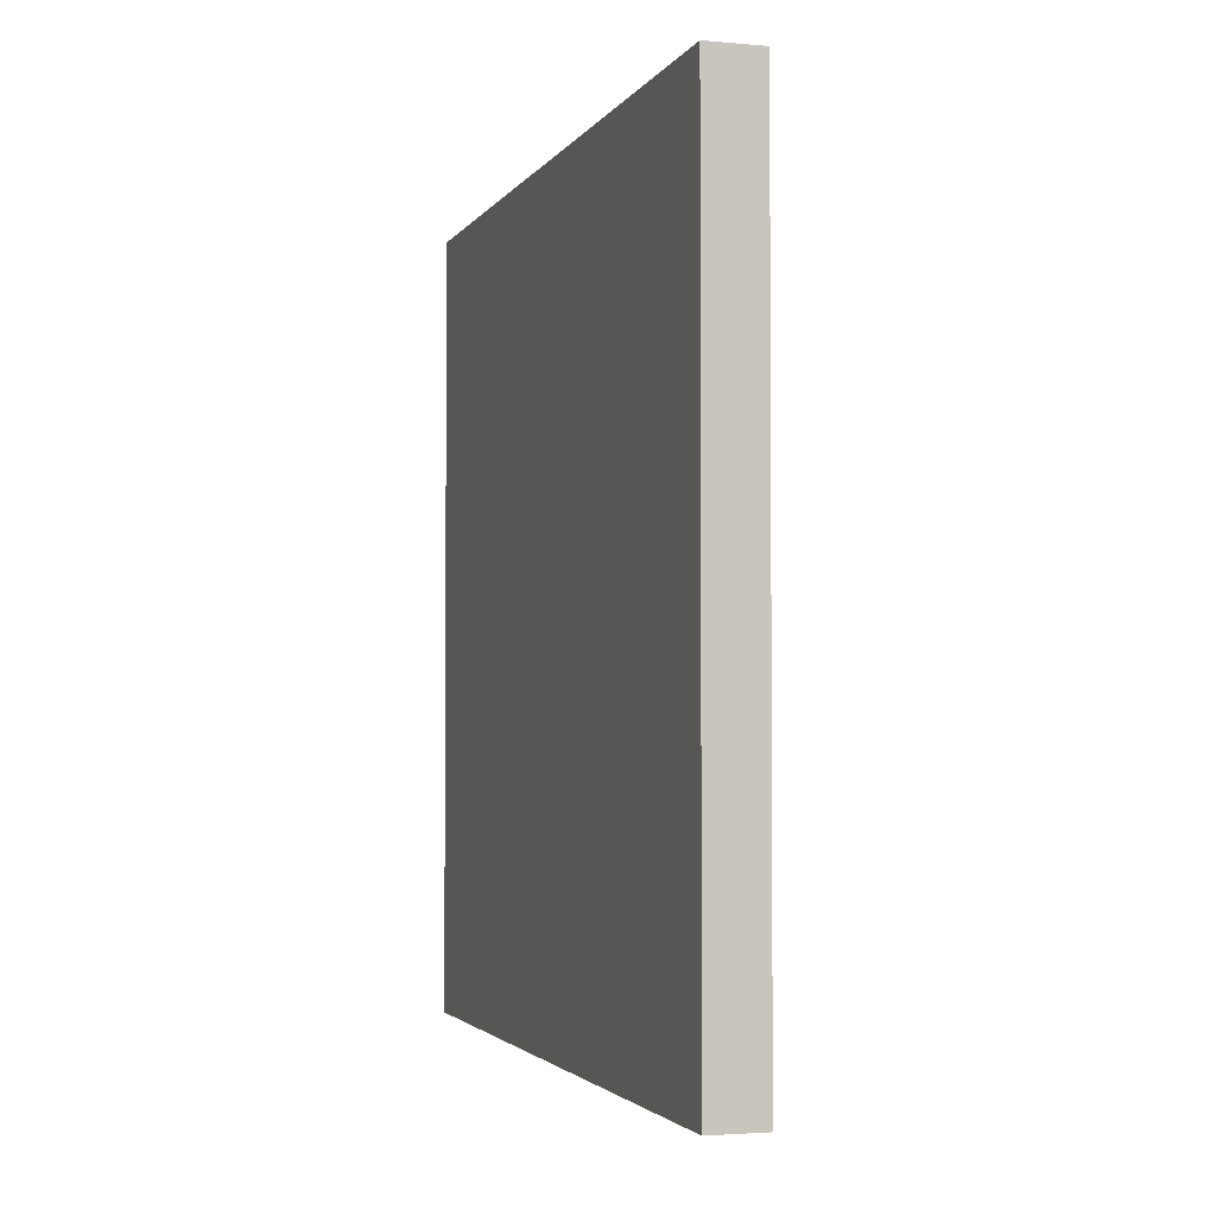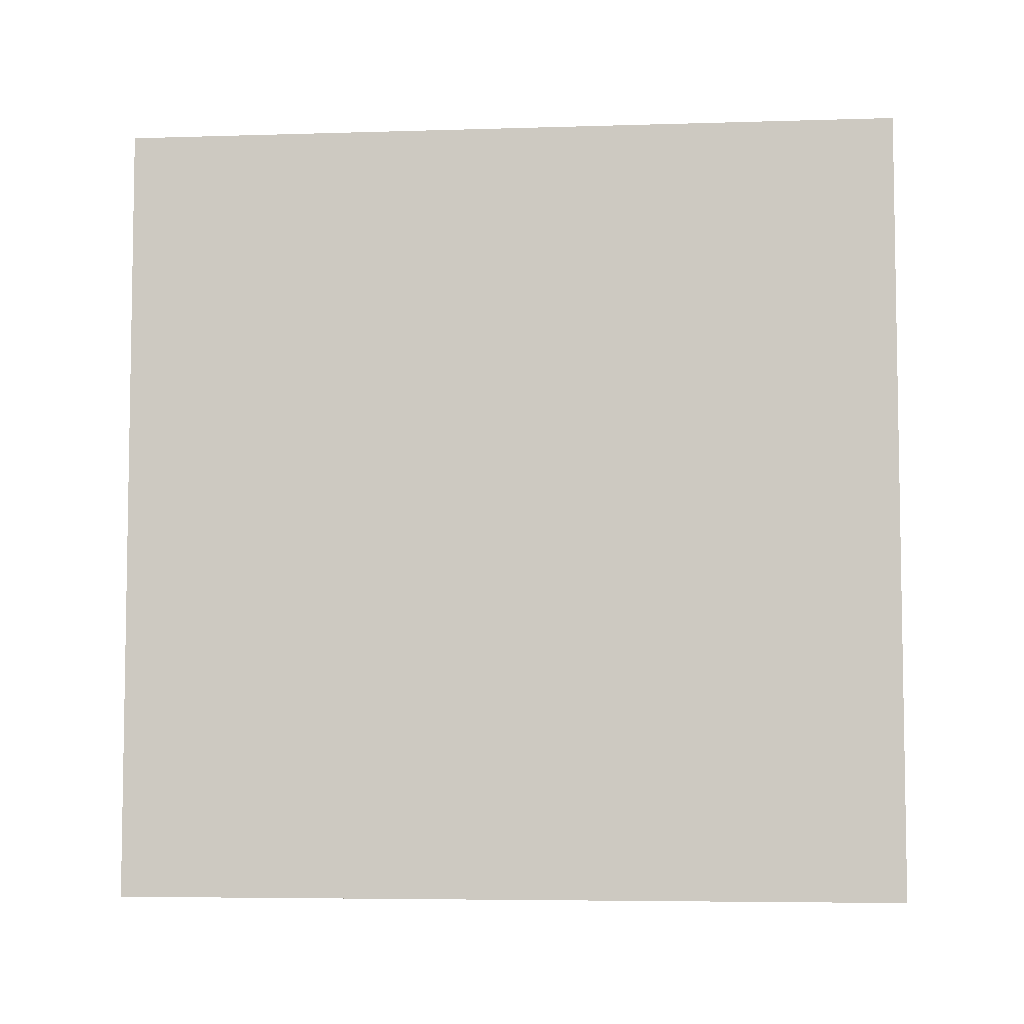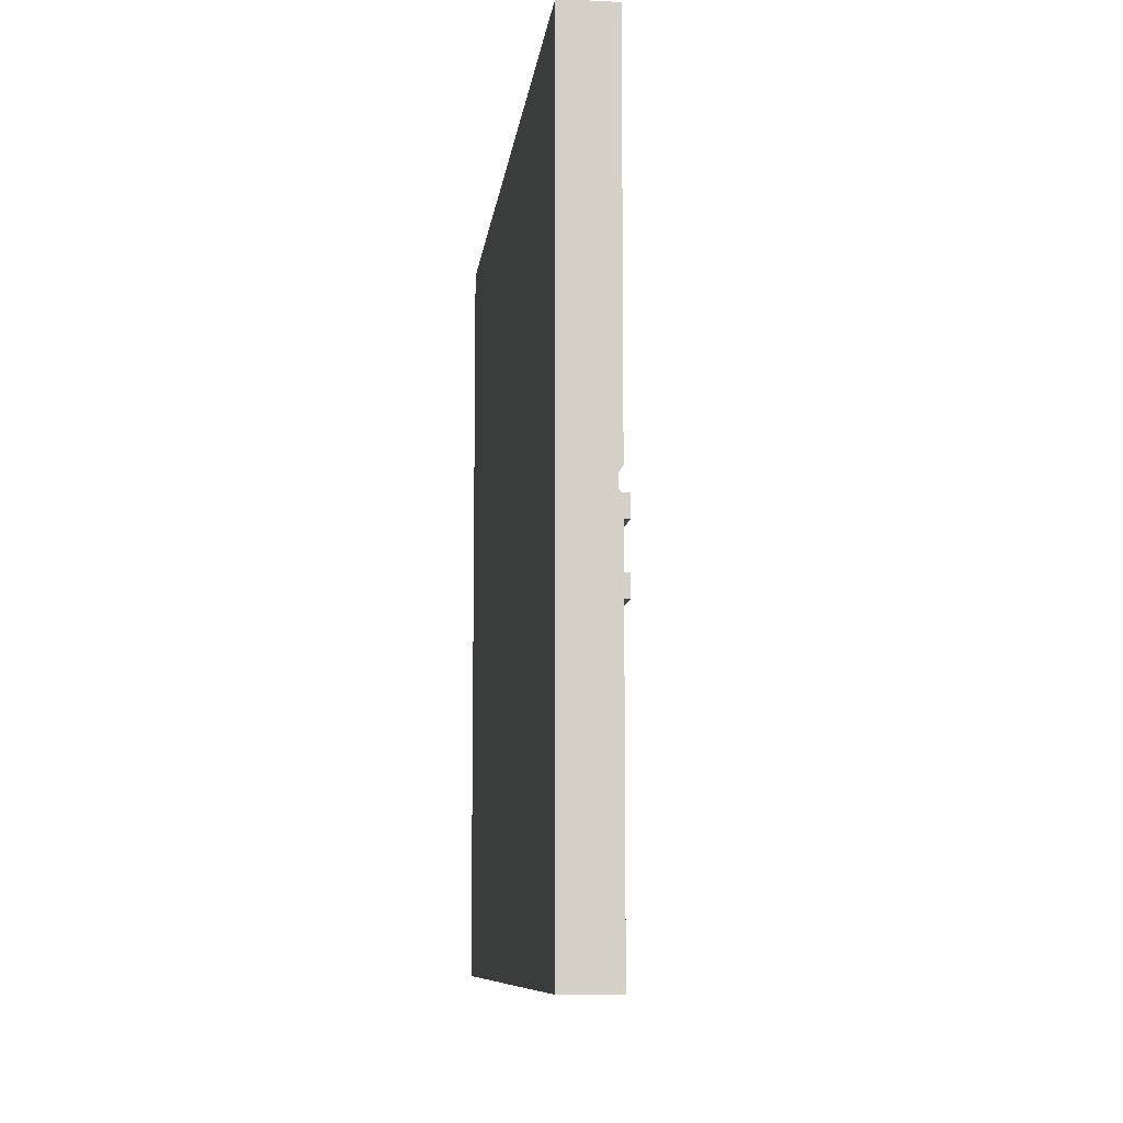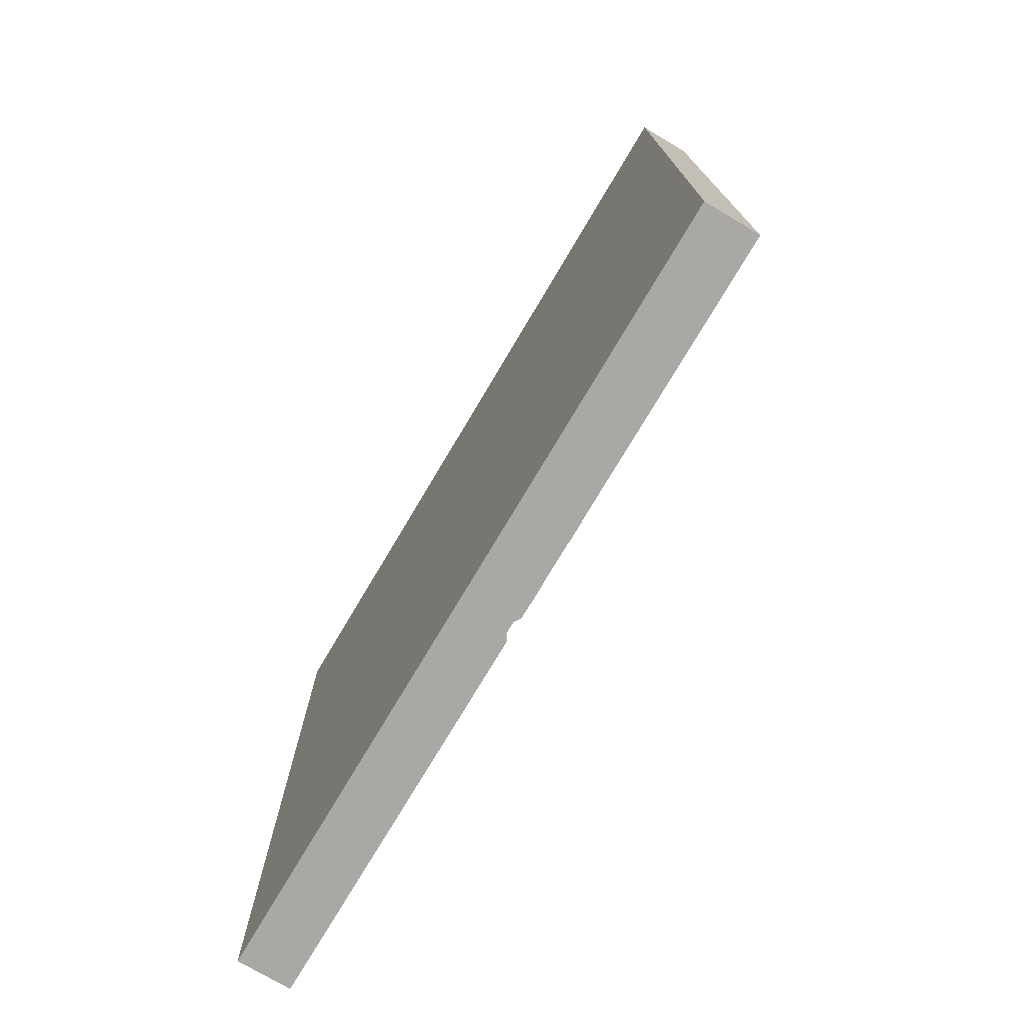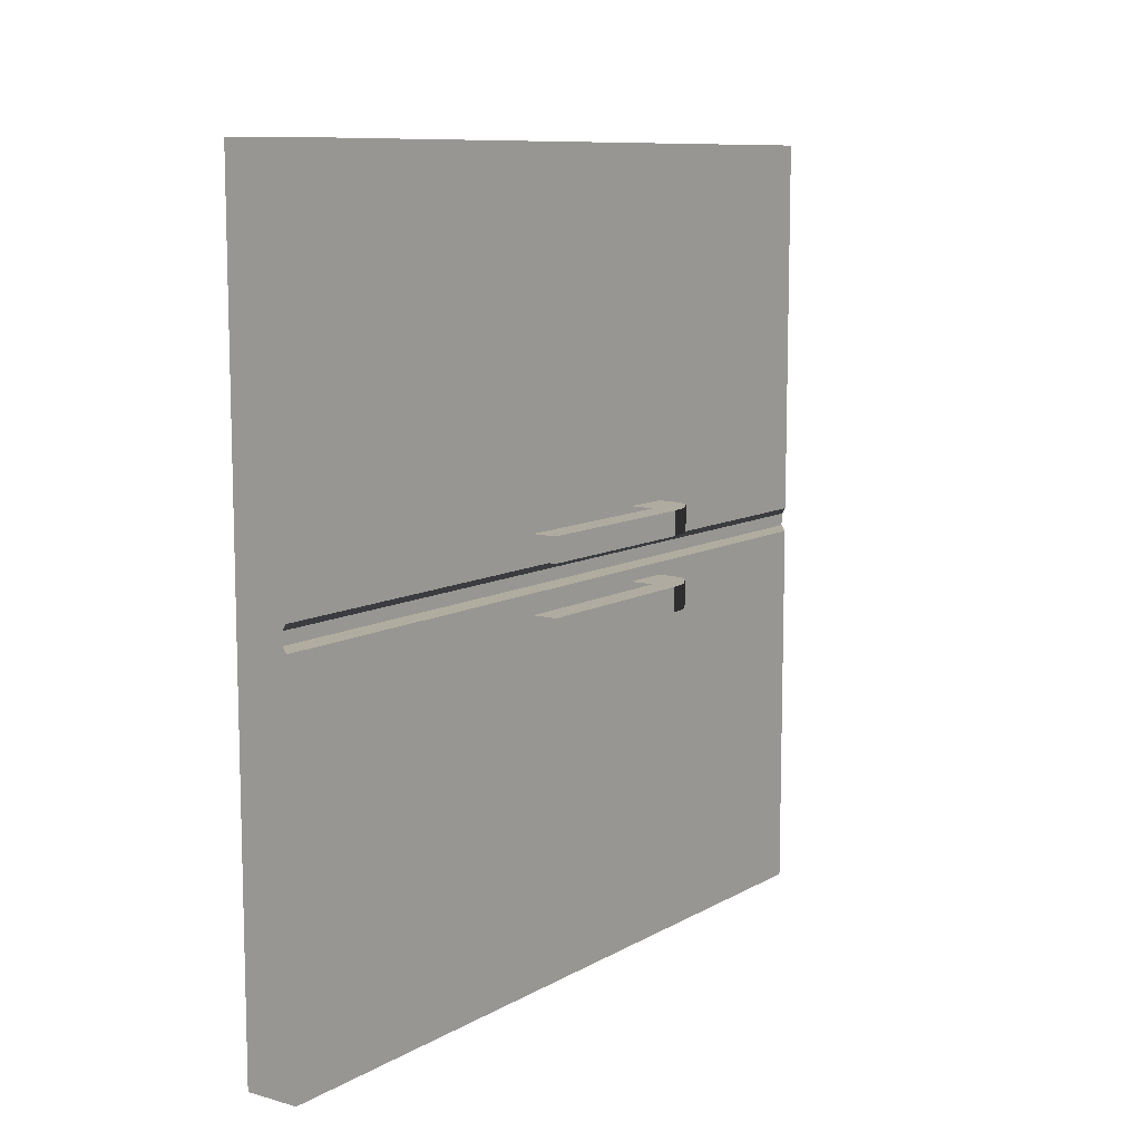
<metadata>
{"format":"obj","ext":"obj","renderer":"f3d","projection":"perspective","resolution":1024,"background":"white","views":[{"elev":-2.7,"azim":-17.2,"up":"+Y"},{"elev":-5.7,"azim":-84.6,"up":"+Y"},{"elev":-9.3,"azim":-6.8,"up":"+Z"},{"elev":-75.2,"azim":-30.7,"up":"+Y"},{"elev":9.8,"azim":35.4,"up":"+Z"}]}
</metadata>
<code>
o Cube
v 0.1531 -2.236 2.236
v 0.1531 2.236 2.236
v 0.1531 -2.236 -2.236
v 0.1531 2.236 -2.236
v -0.1531 -2.236 2.236
v -0.1531 2.236 2.236
v -0.1531 -2.236 -2.236
v -0.1531 2.236 -2.236
v -0.1531 2.236 0
v 0.1296 -2.236 0
v -0.1531 -2.236 0
v 0.1296 2.236 0
v 0.1531 0 2.236
v -0.1531 0 -2.236
v 0.1531 0 -2.236
v -0.1531 0 2.236
v 0.1296 0 0
v -0.1531 0 0
v -0.1531 2.236 -1.118
v 0.1531 -2.236 -1.118
v -0.1531 -2.236 -1.118
v 0.1531 2.236 -1.118
v -0.1531 0 -1.118
v 0.1531 0 -1.118
v -0.1531 -2.236 1.118
v 0.1531 2.236 1.118
v -0.1531 2.236 1.118
v 0.1531 -2.236 1.118
v 0.1531 0 1.118
v -0.1531 0 1.118
v -0.1531 2.236 0.559
v 0.1531 -2.236 0.559
v 0.1531 0 0.559
v -0.1531 -2.236 0.559
v 0.1531 2.236 0.559
v -0.1531 0 0.559
v -0.1531 -2.236 -0.559
v 0.1531 2.236 -0.559
v -0.1531 0 -0.559
v -0.1531 2.236 -0.559
v 0.1531 -2.236 -0.559
v 0.1531 0 -0.559
v -0.1531 2.236 0.2795
v 0.1531 -2.236 0.2795
v 0.1531 0 0.2795
v -0.1531 -2.236 0.2795
v 0.1531 2.236 0.2795
v -0.1531 0 0.2795
v -0.1531 -2.236 -0.2795
v 0.1531 2.236 -0.2795
v -0.1531 0 -0.2795
v -0.1531 2.236 -0.2795
v 0.1531 -2.236 -0.2795
v 0.1531 0 -0.2795
v 0.1531 1.118 2.236
v 0.1531 1.118 -2.236
v -0.1531 1.118 2.236
v 0.1296 1.118 0
v -0.1531 1.118 0
v -0.1531 1.118 -2.236
v 0.1531 1.118 -1.118
v -0.1531 1.118 -1.118
v -0.1531 1.118 1.118
v 0.1531 1.118 1.118
v -0.1531 1.118 0.559
v 0.1531 1.118 0.559
v 0.1531 1.118 -0.559
v -0.1531 1.118 -0.559
v -0.1531 1.118 0.2795
v 0.1531 1.118 0.2795
v 0.1531 1.118 -0.2795
v -0.1531 1.118 -0.2795
v -0.1531 -1.118 -2.236
v 0.1531 -1.118 2.236
v 0.1531 -1.118 -2.236
v -0.1531 -1.118 2.236
v 0.1296 -1.118 0
v -0.1531 -1.118 0
v -0.1531 -1.118 -1.118
v 0.1531 -1.118 -1.118
v 0.1531 -1.118 1.118
v -0.1531 -1.118 1.118
v -0.1531 -1.118 0.559
v 0.1531 -1.118 0.559
v 0.1531 -1.118 -0.559
v -0.1531 -1.118 -0.559
v -0.1531 -1.118 0.2795
v 0.1531 -1.118 0.2795
v 0.1531 -1.118 -0.2795
v -0.1531 -1.118 -0.2795
v -0.1531 0.559 -2.236
v 0.1531 0.559 2.236
v 0.1531 0.559 -2.236
v -0.1531 0.559 2.236
v 0.1296 0.559 0
v -0.1531 0.559 0
v 0.1531 0.559 -1.118
v -0.1531 0.559 -1.118
v -0.1531 0.559 1.118
v 0.1531 0.559 1.118
v -0.1531 0.559 0.559
v 0.1531 0.559 0.559
v 0.1531 0.559 -0.559
v -0.1531 0.559 -0.559
v -0.1531 0.559 0.2795
v 0.1531 0.559 0.2795
v 0.1531 0.559 -0.2795
v -0.1531 0.559 -0.2795
v 0.1531 -0.559 2.236
v 0.1531 -0.559 -2.236
v -0.1531 -0.559 2.236
v 0.1296 -0.559 0
v -0.1531 -0.559 0
v -0.1531 -0.559 -1.118
v 0.1531 -0.559 -1.118
v 0.1531 -0.559 1.118
v -0.1531 -0.559 1.118
v -0.1531 -0.559 0.559
v 0.1531 -0.559 0.559
v 0.1531 -0.559 -0.559
v -0.1531 -0.559 -0.559
v -0.1531 -0.559 0.2795
v 0.1531 -0.559 0.2795
v 0.1531 -0.559 -0.2795
v -0.1531 -0.559 -0.2795
v -0.1531 -0.559 -2.236
v 0.1531 0.8385 2.236
v 0.1531 0.8385 -2.236
v -0.1531 0.8385 2.236
v 0.1296 0.8385 0
v -0.1531 0.8385 0
v 0.1531 0.8385 -1.118
v -0.1531 0.8385 -1.118
v -0.1531 0.8385 1.118
v 0.1531 0.8385 1.118
v -0.1531 0.8385 0.559
v 0.1531 0.8385 0.559
v 0.1531 0.8385 -0.559
v -0.1531 0.8385 -0.559
v -0.1531 0.8385 0.2795
v 0.1531 0.8385 0.2795
v 0.1531 0.8385 -0.2795
v -0.1531 0.8385 -0.2795
v -0.1531 0.8385 -2.236
v -0.1531 2.236 0.1398
v 0.1531 -2.236 0.1398
v 0.1531 0 0.1398
v -0.1531 -2.236 0.1398
v 0.1531 2.236 0.1398
v -0.1531 0 0.1398
v -0.1531 1.118 0.1398
v 0.1531 1.118 0.1398
v -0.1531 -1.118 0.1398
v 0.1531 -1.118 0.1398
v -0.1531 0.559 0.1398
v 0.1531 0.559 0.1398
v 0.1531 -0.559 0.1398
v -0.1531 -0.559 0.1398
v 0.1531 0.8385 0.1398
v -0.1531 0.8385 0.1398
v -0.1531 -2.236 -0.1398
v 0.1531 2.236 -0.1398
v -0.1531 0 -0.1398
v -0.1531 2.236 -0.1398
v 0.1531 -2.236 -0.1398
v 0.1531 0 -0.1398
v 0.1531 1.118 -0.1398
v -0.1531 1.118 -0.1398
v 0.1531 -1.118 -0.1398
v -0.1531 -1.118 -0.1398
v 0.1531 0.559 -0.1398
v -0.1531 0.559 -0.1398
v -0.1531 -0.559 -0.1398
v 0.1531 -0.559 -0.1398
v -0.1531 0.8385 -0.1398
v 0.1531 0.8385 -0.1398
v 0.4382 0.559 -0.1398
v 0.4382 0.559 -0.2795
v 0.4382 0.559 0.2795
v 0.4382 0.559 0.1398
v 0.2957 0.559 0.1398
v 0.2957 0.559 0.2795
v 0.2957 0.8385 0.2795
v 0.2957 0.8385 0.1398
v 0.2957 0.8385 -0.2795
v 0.2957 0.559 -0.2795
v 0.2957 0.559 -0.1398
v 0.2957 0.8385 -0.1398
v 0.4382 -0.5431 -0.1398
v 0.4382 -0.5431 -0.2795
v 0.4382 -0.5431 0.2795
v 0.4382 -0.5431 0.1398
v 0.2957 -0.5431 0.1398
v 0.2957 -0.5431 0.2795
v 0.2957 -0.5431 -0.2795
v 0.2957 -0.5431 -0.1398
v 0.4289 0.6636 0.2795
v 0.3594 0.7923 0.2795
v 0.3594 0.7923 -0.2795
v 0.4289 0.6636 -0.2795
v 0.4289 0.6636 -0.1398
v 0.3594 0.7923 -0.1398
v 0.3594 0.7923 0.1398
v 0.4289 0.6636 0.1398
v -0.1531 2.236 0.06988
v 0.1531 -2.236 0.06988
v 0.1531 0 0.06988
v 0.1531 1.118 0.06988
v 0.1531 -1.118 0.06988
v 0.1531 0.559 0.06988
v 0.1531 -0.559 0.06988
v 0.1531 0.8385 0.06988
v -0.1531 -2.236 0.06988
v 0.1531 2.236 0.06988
v -0.1531 0 0.06988
v -0.1531 1.118 0.06988
v -0.1531 -1.118 0.06988
v -0.1531 0.559 0.06988
v -0.1531 -0.559 0.06988
v -0.1531 0.8385 0.06988
v -0.1531 -2.236 -0.06988
v 0.1531 2.236 -0.06988
v -0.1531 0 -0.06988
v -0.1531 1.118 -0.06988
v -0.1531 -1.118 -0.06988
v -0.1531 0.559 -0.06988
v -0.1531 -0.559 -0.06988
v -0.1531 0.8385 -0.06988
v -0.1531 2.236 -0.06988
v 0.1531 -2.236 -0.06988
v 0.1531 0 -0.06988
v 0.1531 1.118 -0.06988
v 0.1531 -1.118 -0.06988
v 0.1531 0.559 -0.06988
v 0.1531 -0.559 -0.06988
v 0.1531 0.8385 -0.06988
v -0.1531 2.236 0.03494
v 0.1296 -2.236 0.03494
v 0.1296 0 0.03494
v 0.1296 1.118 0.03494
v 0.1296 -1.118 0.03494
v 0.1296 0.559 0.03494
v 0.1296 -0.559 0.03494
v 0.1296 0.8385 0.03494
v -0.1531 -2.236 0.03494
v 0.1296 2.236 0.03494
v -0.1531 0 0.03494
v -0.1531 1.118 0.03494
v -0.1531 -1.118 0.03494
v -0.1531 0.559 0.03494
v -0.1531 -0.559 0.03494
v -0.1531 0.8385 0.03494
v -0.1531 -2.236 -0.03494
v 0.1296 2.236 -0.03494
v -0.1531 0 -0.03494
v -0.1531 1.118 -0.03494
v -0.1531 -1.118 -0.03494
v -0.1531 0.559 -0.03494
v -0.1531 -0.559 -0.03494
v -0.1531 0.8385 -0.03494
v -0.1531 2.236 -0.03494
v 0.1296 -2.236 -0.03494
v 0.1296 0 -0.03494
v 0.1296 1.118 -0.03494
v 0.1296 -1.118 -0.03494
v 0.1296 0.559 -0.03494
v 0.1296 -0.559 -0.03494
v 0.1296 0.8385 -0.03494
f 20 21 7 3
f 75 3 7 73
f 82 25 5 76
f 19 22 4 8
f 80 20 3 75
f 76 5 1 74
f 241 238 10 77
f 237 246 12 9
f 257 253 11 78
f 238 245 11 10
f 258 255 18 96
f 242 239 17 95
f 94 16 13 92
f 97 24 15 93
f 99 30 16 94
f 93 15 14 91
f 103 42 24 97
f 91 14 23 98
f 73 7 21 79
f 85 41 20 80
f 40 38 22 19
f 41 37 21 20
f 101 36 30 99
f 92 13 29 100
f 1 5 25 28
f 6 2 26 27
f 74 1 28 81
f 83 34 25 82
f 87 46 34 83
f 105 48 36 101
f 100 29 33 102
f 28 25 34 32
f 27 26 35 31
f 81 28 32 84
f 53 49 37 41
f 52 50 38 40
f 89 53 41 85
f 107 54 42 103
f 98 23 39 104
f 79 21 37 86
f 155 150 48 105
f 153 148 46 87
f 102 33 45 106
f 32 34 46 44
f 31 35 47 43
f 84 32 44 88
f 171 166 54 107
f 169 165 53 89
f 164 162 50 52
f 165 161 49 53
f 104 39 51 108
f 86 37 49 90
f 40 68 72 52
f 162 167 71 50
f 35 66 70 47
f 145 151 69 43
f 19 62 68 40
f 50 71 67 38
f 26 64 66 35
f 43 69 65 31
f 2 55 64 26
f 31 65 63 27
f 8 60 62 19
f 38 67 61 22
f 4 56 60 8
f 27 63 57 6
f 22 61 56 4
f 6 57 55 2
f 246 240 58 12
f 261 256 59 9
f 121 86 90 125
f 174 169 89 124
f 119 84 88 123
f 158 153 87 122
f 114 79 86 121
f 124 89 85 120
f 116 81 84 119
f 122 87 83 118
f 118 83 82 117
f 109 74 81 116
f 120 85 80 115
f 126 73 79 114
f 259 257 78 113
f 243 241 77 112
f 111 76 74 109
f 115 80 75 110
f 117 82 76 111
f 110 75 73 126
f 139 104 108 143
f 182 181 193 194
f 137 102 106 141
f 160 155 105 140
f 133 98 104 139
f 142 107 103 138
f 135 100 102 137
f 140 105 101 136
f 127 92 100 135
f 136 101 99 134
f 144 91 98 133
f 138 103 97 132
f 128 93 91 144
f 134 99 94 129
f 132 97 93 128
f 129 94 92 127
f 244 242 95 130
f 260 258 96 131
f 15 110 126 14
f 30 117 111 16
f 24 115 110 15
f 16 111 109 13
f 239 243 112 17
f 255 259 113 18
f 14 126 114 23
f 42 120 115 24
f 13 109 116 29
f 36 118 117 30
f 48 122 118 36
f 29 116 119 33
f 54 124 120 42
f 23 114 121 39
f 150 158 122 48
f 33 119 123 45
f 166 174 124 54
f 39 121 125 51
f 256 260 131 59
f 240 244 130 58
f 57 129 127 55
f 61 132 128 56
f 63 134 129 57
f 56 128 144 60
f 67 138 132 61
f 60 144 133 62
f 65 136 134 63
f 55 127 135 64
f 69 140 136 65
f 64 135 137 66
f 71 142 138 67
f 62 133 139 68
f 151 160 140 69
f 66 137 141 70
f 167 176 142 71
f 68 139 143 72
f 216 220 160 151
f 70 141 159 152
f 215 219 158 150
f 45 123 157 147
f 188 187 177 201 202
f 220 218 155 160
f 123 88 154 157
f 219 217 153 158
f 47 70 152 149
f 205 216 151 145
f 217 213 148 153
f 218 215 150 155
f 106 45 147 156
f 44 46 148 146
f 43 47 149 145
f 88 44 146 154
f 232 236 176 167
f 72 143 175 168
f 231 235 174 166
f 51 125 173 163
f 143 108 172 175
f 236 234 171 176
f 125 90 170 173
f 235 233 169 174
f 52 72 168 164
f 222 232 167 162
f 230 221 161 165
f 229 222 162 164
f 233 230 165 169
f 234 231 166 171
f 108 51 163 172
f 90 49 161 170
f 185 188 202 199
f 184 183 198 203
f 186 178 190 195
f 197 179 180 204
f 181 184 203 204 180
f 186 185 199 200 178
f 201 177 178 200
f 159 141 183 184
f 156 159 184 181
f 141 106 182 183
f 106 156 181 182
f 142 176 188 185
f 176 171 187 188
f 107 142 185 186
f 171 107 186 187
f 196 195 190 189
f 194 193 192 191
f 179 182 194 191
f 177 187 196 189
f 180 179 191 192
f 178 177 189 190
f 181 180 192 193
f 187 186 195 196
f 201 200 199 202
f 197 204 203 198
f 183 182 179 197 198
f 250 247 215 218
f 249 245 213 217
f 237 248 216 205
f 251 249 217 219
f 252 250 218 220
f 247 251 219 215
f 248 252 220 216
f 152 159 212 208
f 147 157 211 207
f 159 156 210 212
f 157 154 209 211
f 149 152 208 214
f 156 147 207 210
f 146 148 213 206
f 145 149 214 205
f 154 146 206 209
f 266 263 231 234
f 265 262 230 233
f 261 254 222 229
f 262 253 221 230
f 254 264 232 222
f 267 265 233 235
f 268 266 234 236
f 263 267 235 231
f 264 268 236 232
f 168 175 228 224
f 163 173 227 223
f 175 172 226 228
f 173 170 225 227
f 164 168 224 229
f 172 163 223 226
f 170 161 221 225
f 59 131 252 248
f 18 113 251 247
f 131 96 250 252
f 113 78 249 251
f 9 59 248 237
f 78 11 245 249
f 96 18 247 250
f 208 212 244 240
f 207 211 243 239
f 212 210 242 244
f 211 209 241 243
f 214 208 240 246
f 210 207 239 242
f 206 213 245 238
f 205 214 246 237
f 209 206 238 241
f 58 130 268 264
f 17 112 267 263
f 130 95 266 268
f 112 77 265 267
f 12 58 264 254
f 10 11 253 262
f 9 12 254 261
f 77 10 262 265
f 95 17 263 266
f 224 228 260 256
f 223 227 259 255
f 228 226 258 260
f 227 225 257 259
f 229 224 256 261
f 226 223 255 258
f 225 221 253 257

</code>
